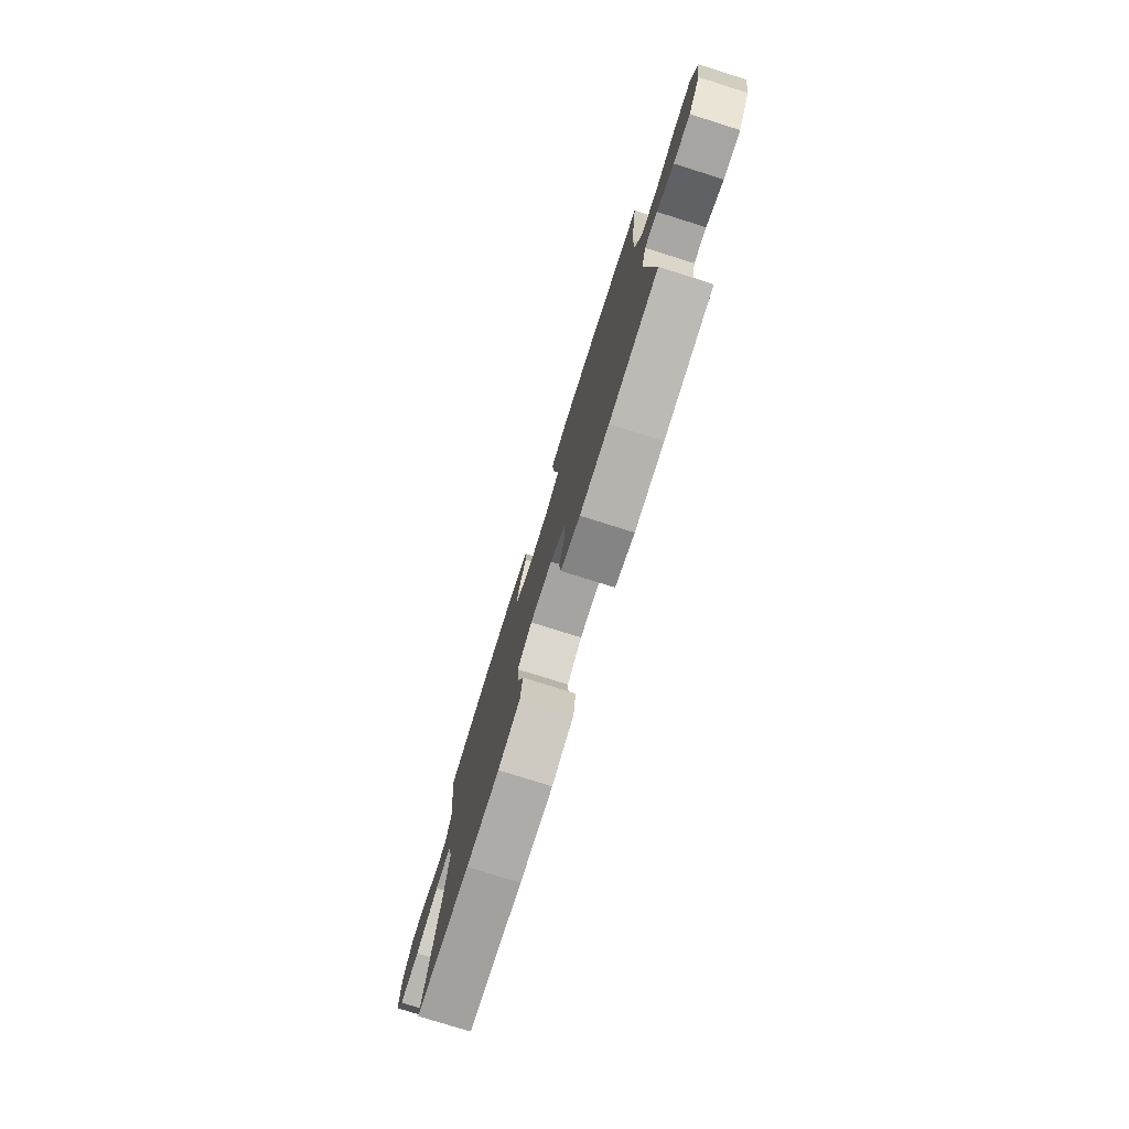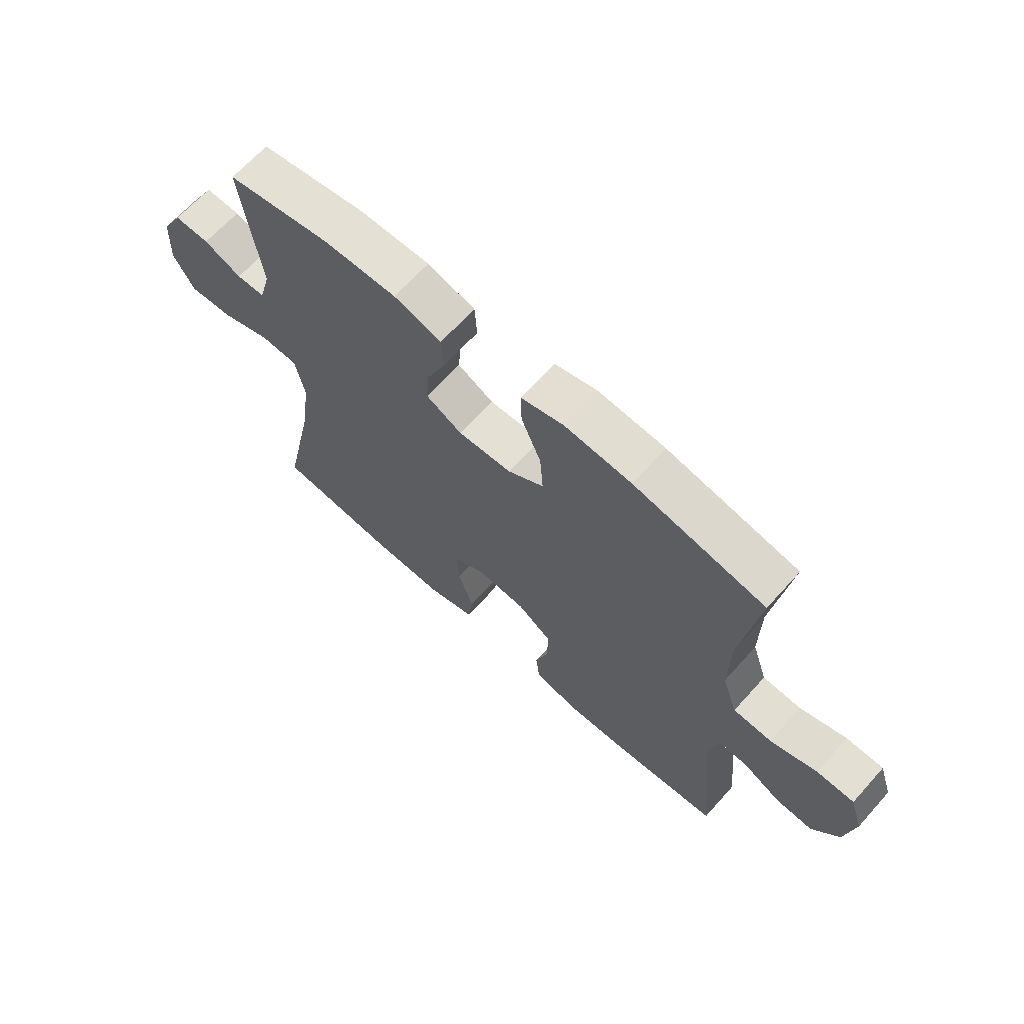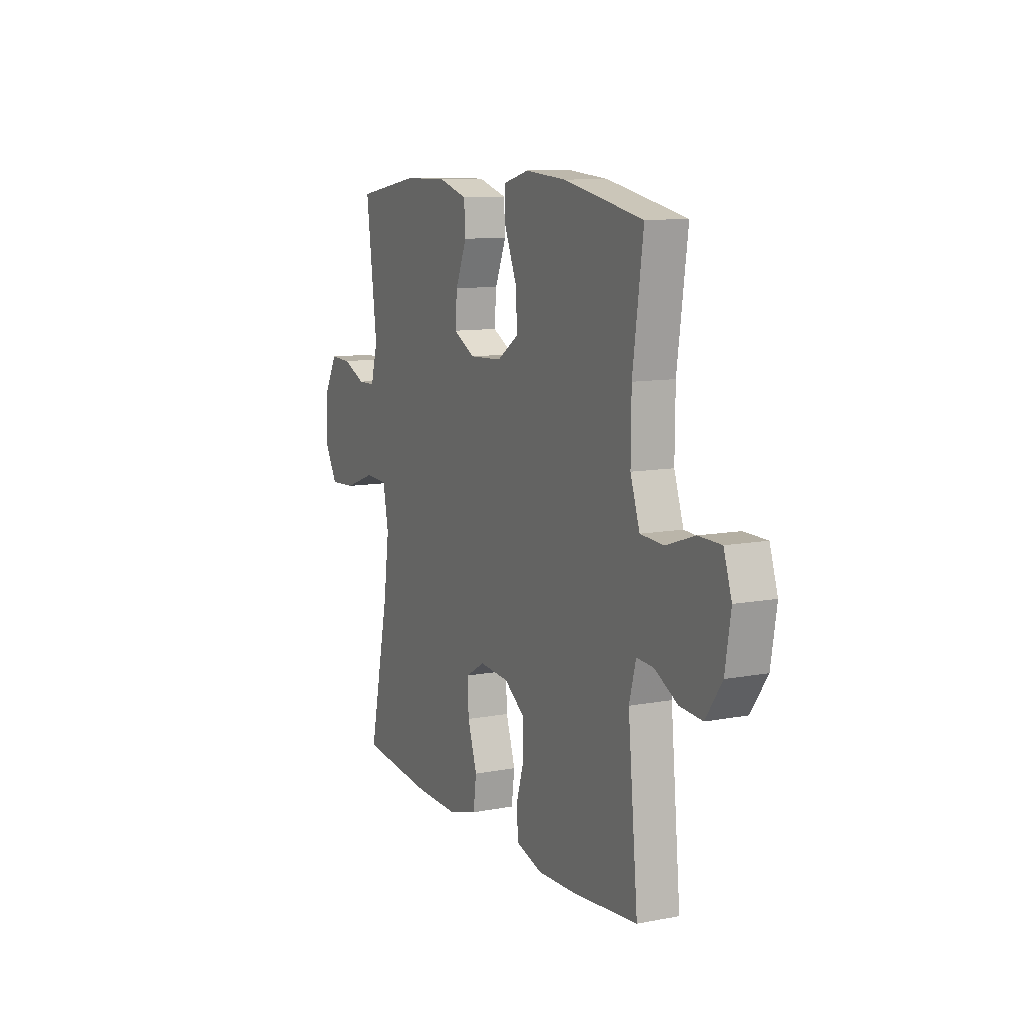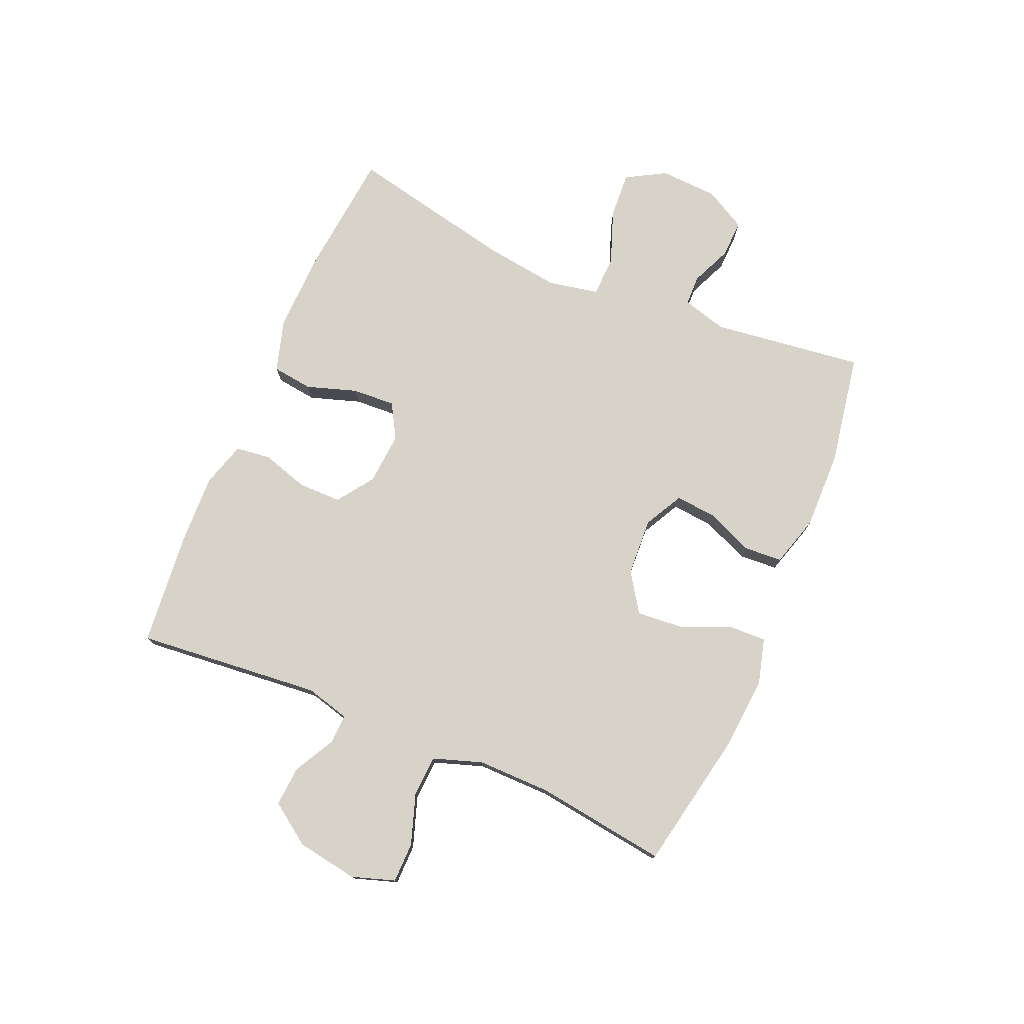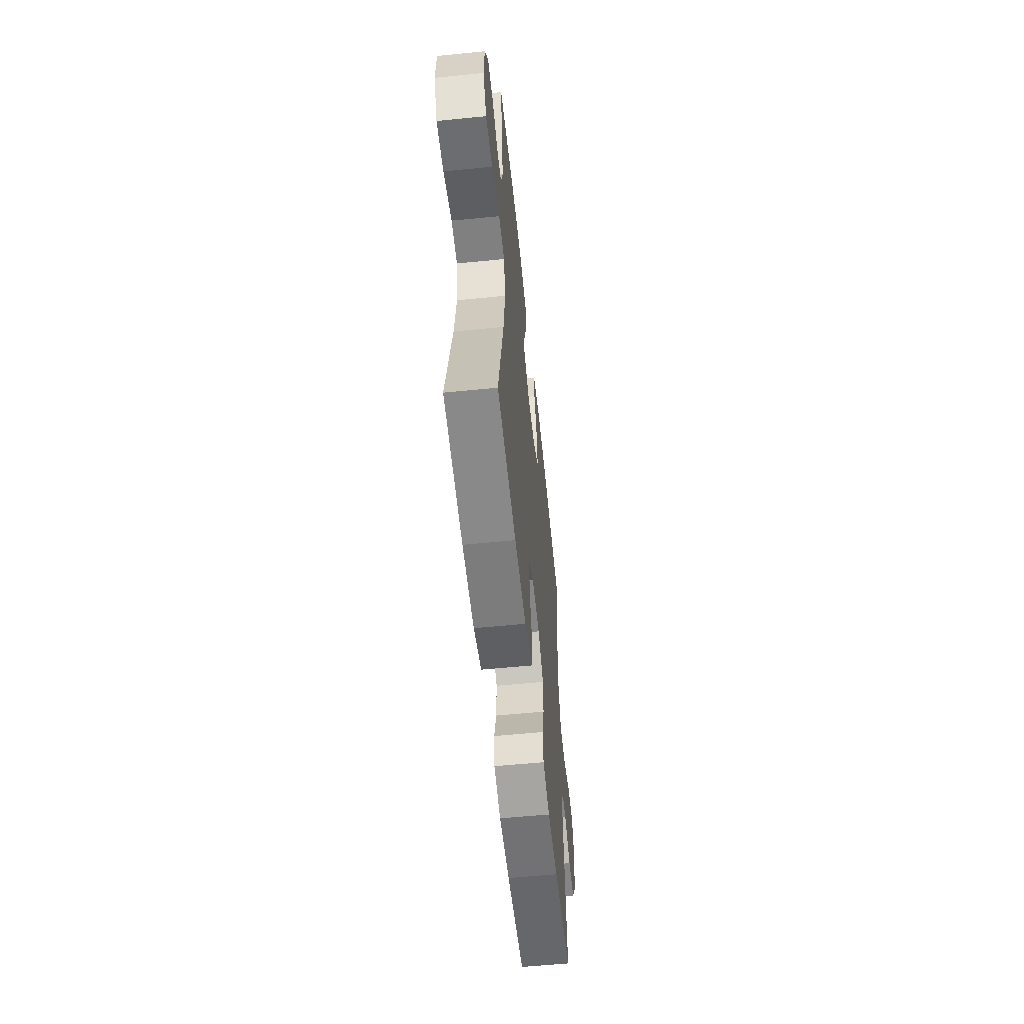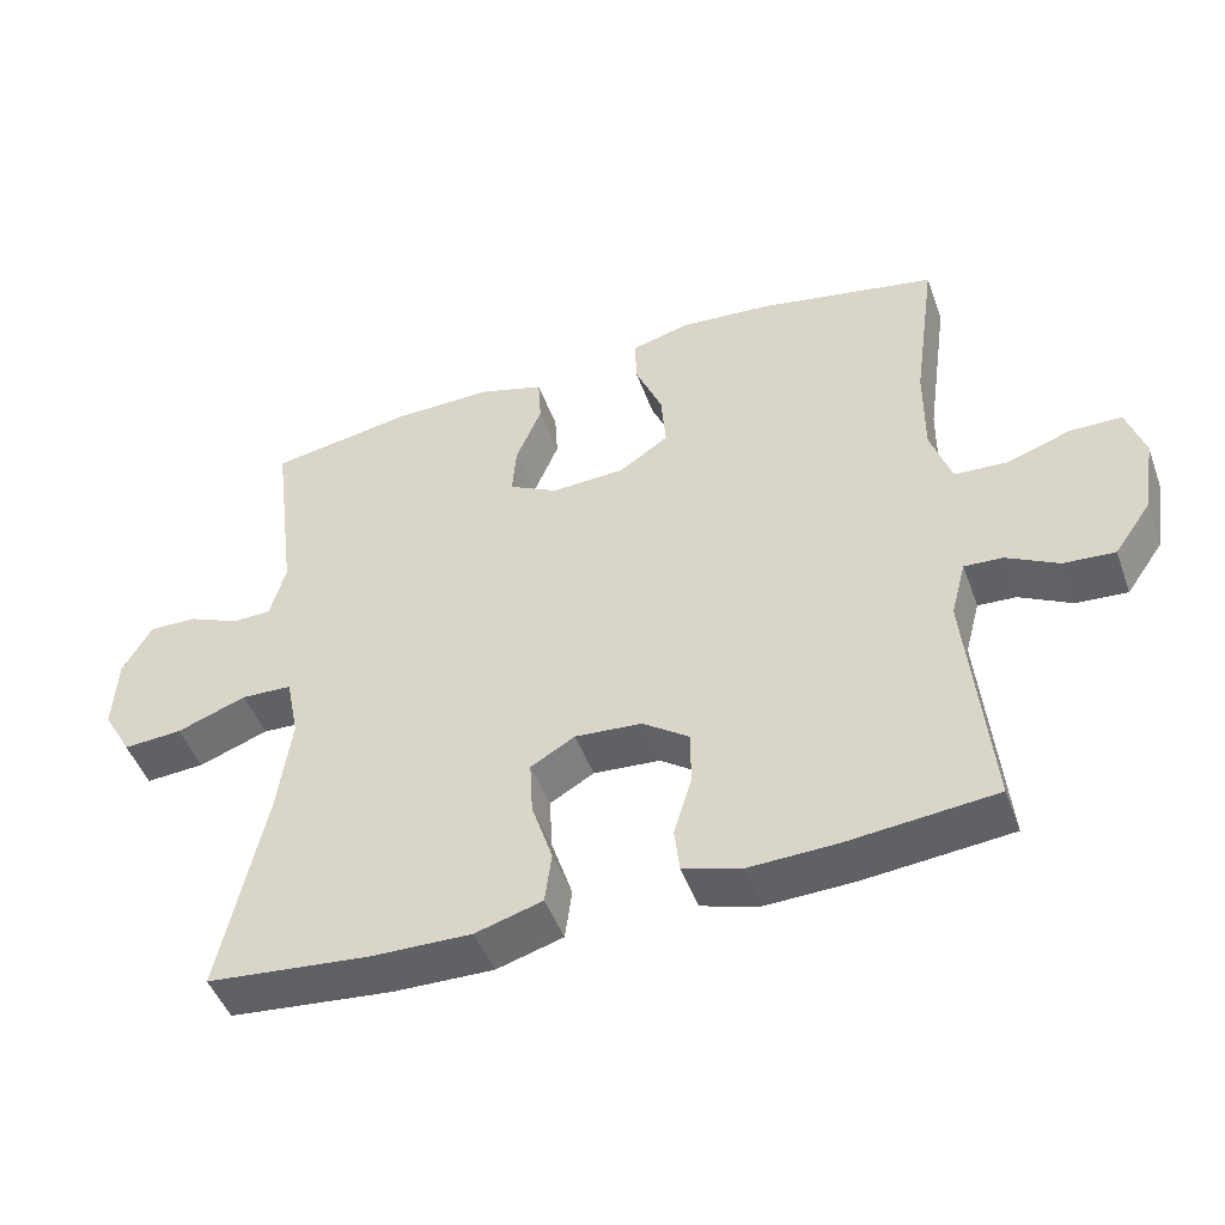
<metadata>
{"format":"obj","ext":"obj","renderer":"f3d","projection":"perspective","resolution":1024,"background":"white","views":[{"elev":-77.9,"azim":-107.4,"up":"+Z"},{"elev":66.3,"azim":-138.0,"up":"+Z"},{"elev":10.4,"azim":-115.6,"up":"+Z"},{"elev":76.5,"azim":-66.9,"up":"+Y"},{"elev":-57.6,"azim":95.9,"up":"+Z"},{"elev":-47.6,"azim":-160.4,"up":"+Z"}]}
</metadata>
<code>
v -0.5 0.07 0.5
v -0.261 0.07 0.547
v -0.139 0.07 0.557
v -0.061 0.07 0.536
v -0.063 0.07 0.472
v -0.099 0.07 0.386
v -0.105 0.07 0.308
v -0.039 0.07 0.264
v 0.059 0.07 0.259
v 0.125 0.07 0.294
v 0.119 0.07 0.363
v 0.085 0.07 0.444
v 0.089 0.07 0.509
v 0.176 0.07 0.535
v 0.309 0.07 0.533
v 0.5 0.07 0.5
v 0.467 0.07 0.242
v 0.488 0.07 0.166
v 0.54 0.07 0.165
v 0.609 0.07 0.195
v 0.673 0.07 0.197
v 0.712 0.07 0.127
v 0.717 0.07 0.028
v 0.679 0.07 -0.039
v 0.6 0.07 -0.034
v 0.507 0.07 0
v 0.439 0.07 -0.003
v 0.422 0.07 -0.089
v 0.44 0.07 -0.22
v 0.5 0.07 -0.5
v 0.282 0.07 -0.522
v 0.149 0.07 -0.525
v 0.06 0.07 -0.499
v 0.051 0.07 -0.43
v 0.079 0.07 -0.344
v 0.083 0.07 -0.271
v 0.024 0.07 -0.237
v -0.065 0.07 -0.244
v -0.127 0.07 -0.288
v -0.127 0.07 -0.361
v -0.103 0.07 -0.44
v -0.11 0.07 -0.5
v -0.187 0.07 -0.523
v -0.304 0.07 -0.519
v -0.5 0.07 -0.5
v -0.47 0.07 -0.185
v -0.49 0.07 -0.11
v -0.541 0.07 -0.113
v -0.61 0.07 -0.15
v -0.678 0.07 -0.155
v -0.727 0.07 -0.085
v -0.744 0.07 0.019
v -0.72 0.07 0.092
v -0.652 0.07 0.093
v -0.566 0.07 0.064
v -0.496 0.07 0.068
v -0.468 0.07 0.151
v -0.469 0.07 0.277
v -0.5 0 0.5
v -0.261 0 0.547
v -0.139 0 0.557
v -0.061 0 0.536
v -0.063 0 0.472
v -0.099 0 0.386
v -0.105 0 0.308
v -0.039 0 0.264
v 0.059 0 0.259
v 0.125 0 0.294
v 0.119 0 0.363
v 0.085 0 0.444
v 0.089 0 0.509
v 0.176 0 0.535
v 0.309 0 0.533
v 0.5 0 0.5
v 0.467 0 0.242
v 0.488 0 0.166
v 0.54 0 0.165
v 0.609 0 0.195
v 0.673 0 0.197
v 0.712 0 0.127
v 0.717 0 0.028
v 0.679 0 -0.039
v 0.6 0 -0.034
v 0.507 0 0
v 0.439 0 -0.003
v 0.422 0 -0.089
v 0.44 0 -0.22
v 0.5 0 -0.5
v 0.282 0 -0.522
v 0.149 0 -0.525
v 0.06 0 -0.499
v 0.051 0 -0.43
v 0.079 0 -0.344
v 0.083 0 -0.271
v 0.024 0 -0.237
v -0.065 0 -0.244
v -0.127 0 -0.288
v -0.127 0 -0.361
v -0.103 0 -0.44
v -0.11 0 -0.5
v -0.187 0 -0.523
v -0.304 0 -0.519
v -0.5 0 -0.5
v -0.47 0 -0.185
v -0.49 0 -0.11
v -0.541 0 -0.113
v -0.61 0 -0.15
v -0.678 0 -0.155
v -0.727 0 -0.085
v -0.744 0 0.019
v -0.72 0 0.092
v -0.652 0 0.093
v -0.566 0 0.064
v -0.496 0 0.068
v -0.468 0 0.151
v -0.469 0 0.277
f 52 53 54 55
f 52 55 56
f 51 52 56
f 48 49 50 51
f 47 48 51 56
f 46 47 56 57
f 44 45 46
f 43 44 46 57
f 40 41 42 43
f 39 40 43 57
f 32 33 34 35
f 32 35 36
f 29 30 31 32
f 28 29 32 36
f 27 28 36 37
f 23 24 25 26
f 23 26 27
f 22 23 27
f 19 20 21 22
f 18 19 22 27
f 17 18 27 37
f 11 12 13 14
f 10 11 14 15
f 3 4 5 6
f 3 6 7
f 58 1 2 3
f 58 3 7
f 38 39 57 58
f 38 58 7 8
f 37 38 8 9
f 17 37 9 10
f 10 15 16 17
f 113 112 111 110
f 114 113 110
f 114 110 109
f 109 108 107 106
f 114 109 106 105
f 115 114 105 104
f 104 103 102
f 115 104 102 101
f 101 100 99 98
f 115 101 98 97
f 93 92 91 90
f 94 93 90
f 90 89 88 87
f 94 90 87 86
f 95 94 86 85
f 84 83 82 81
f 85 84 81
f 85 81 80
f 80 79 78 77
f 85 80 77 76
f 95 85 76 75
f 72 71 70 69
f 73 72 69 68
f 64 63 62 61
f 65 64 61
f 61 60 59 116
f 65 61 116
f 116 115 97 96
f 66 65 116 96
f 67 66 96 95
f 68 67 95 75
f 75 74 73 68
f 1 59 60 2
f 2 60 61 3
f 3 61 62 4
f 4 62 63 5
f 5 63 64 6
f 6 64 65 7
f 7 65 66 8
f 8 66 67 9
f 9 67 68 10
f 10 68 69 11
f 11 69 70 12
f 12 70 71 13
f 13 71 72 14
f 14 72 73 15
f 15 73 74 16
f 16 74 75 17
f 17 75 76 18
f 18 76 77 19
f 19 77 78 20
f 20 78 79 21
f 21 79 80 22
f 22 80 81 23
f 23 81 82 24
f 24 82 83 25
f 25 83 84 26
f 26 84 85 27
f 27 85 86 28
f 28 86 87 29
f 29 87 88 30
f 30 88 89 31
f 31 89 90 32
f 32 90 91 33
f 33 91 92 34
f 34 92 93 35
f 35 93 94 36
f 36 94 95 37
f 37 95 96 38
f 38 96 97 39
f 39 97 98 40
f 40 98 99 41
f 41 99 100 42
f 42 100 101 43
f 43 101 102 44
f 44 102 103 45
f 45 103 104 46
f 46 104 105 47
f 47 105 106 48
f 48 106 107 49
f 49 107 108 50
f 50 108 109 51
f 51 109 110 52
f 52 110 111 53
f 53 111 112 54
f 54 112 113 55
f 55 113 114 56
f 56 114 115 57
f 57 115 116 58
f 58 116 59 1

</code>
